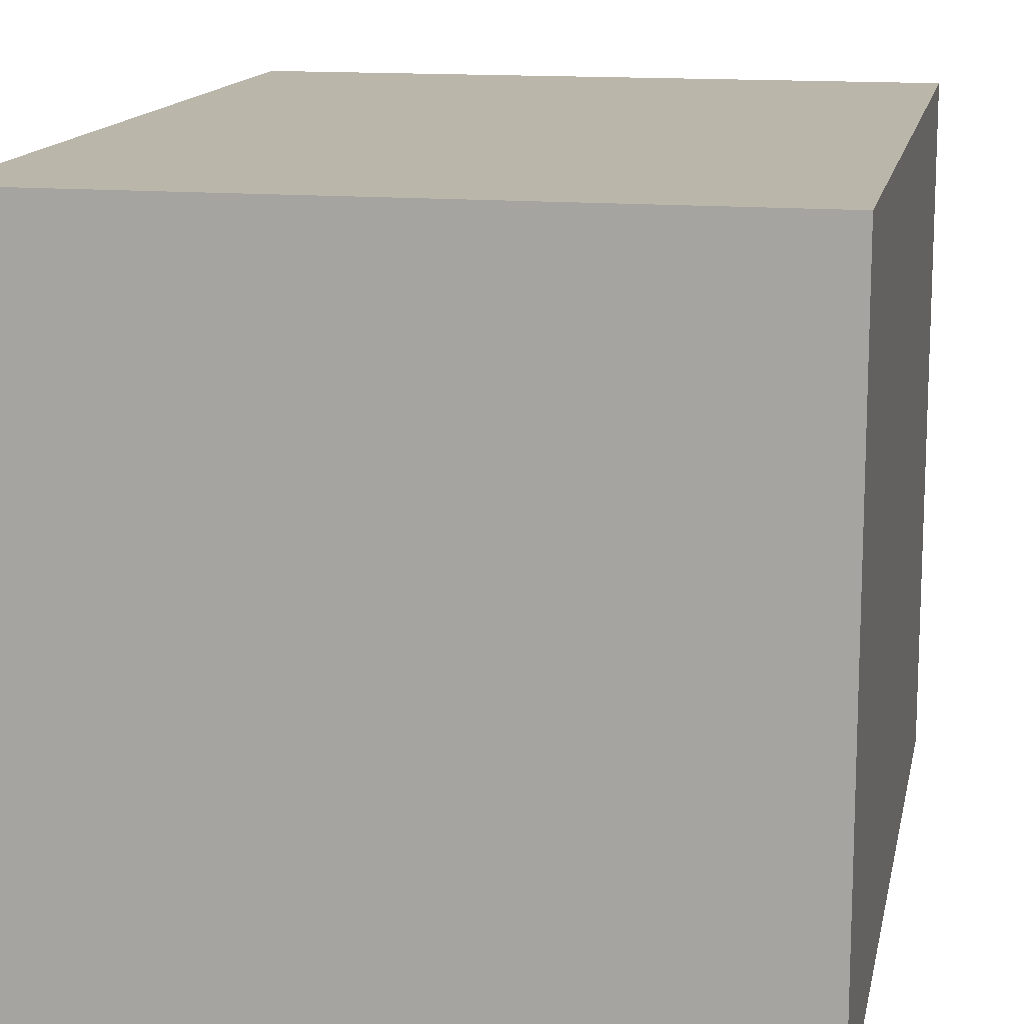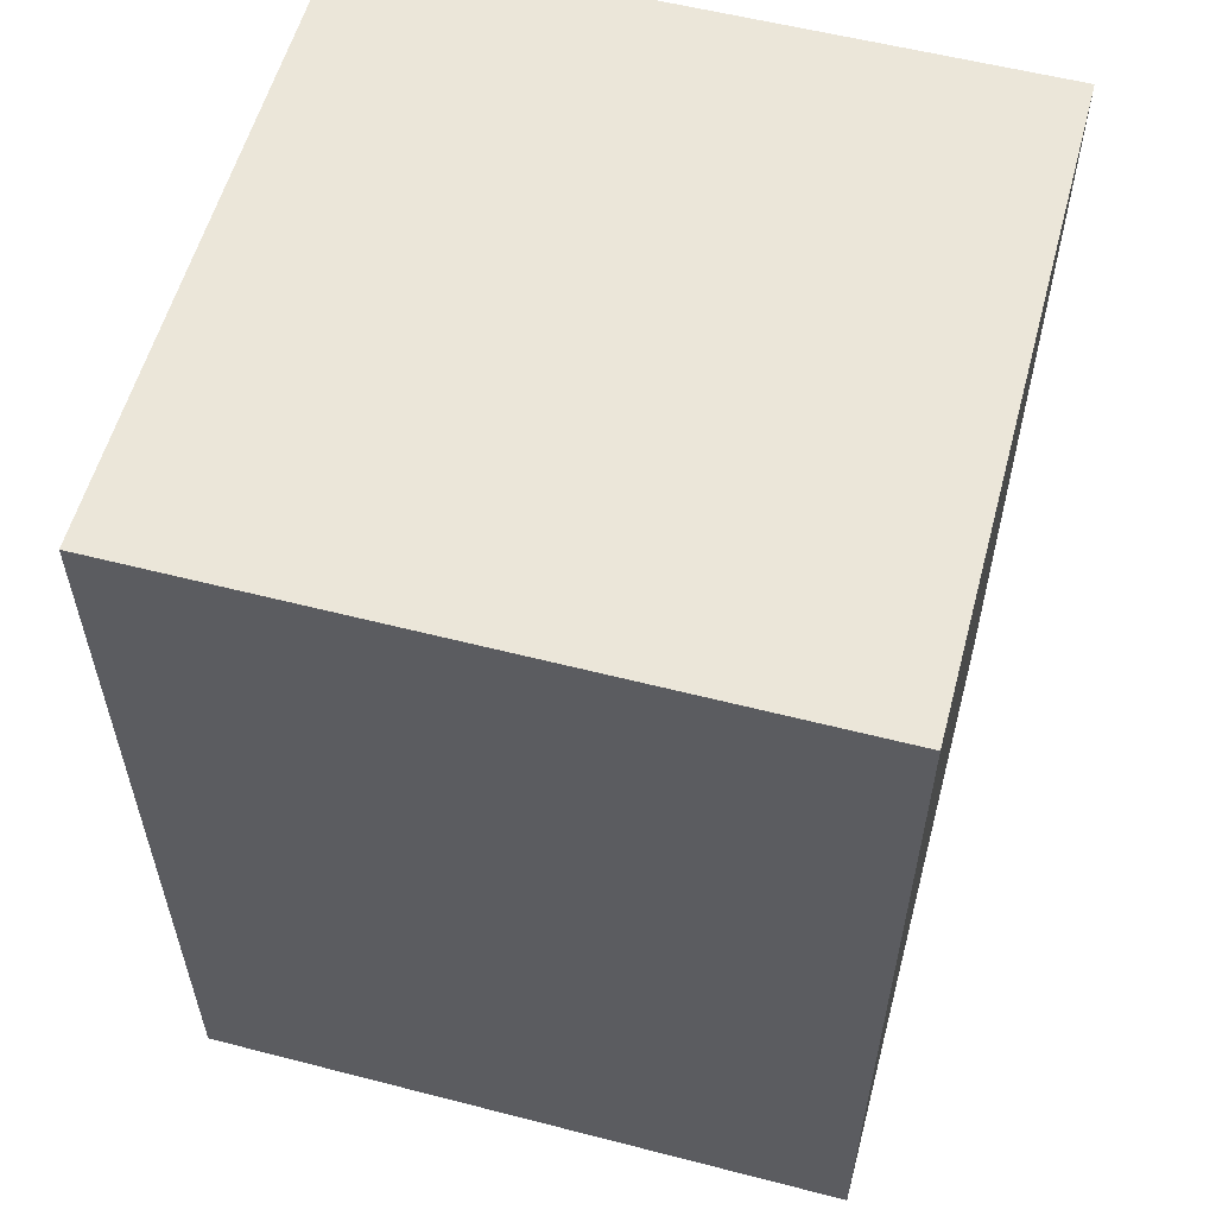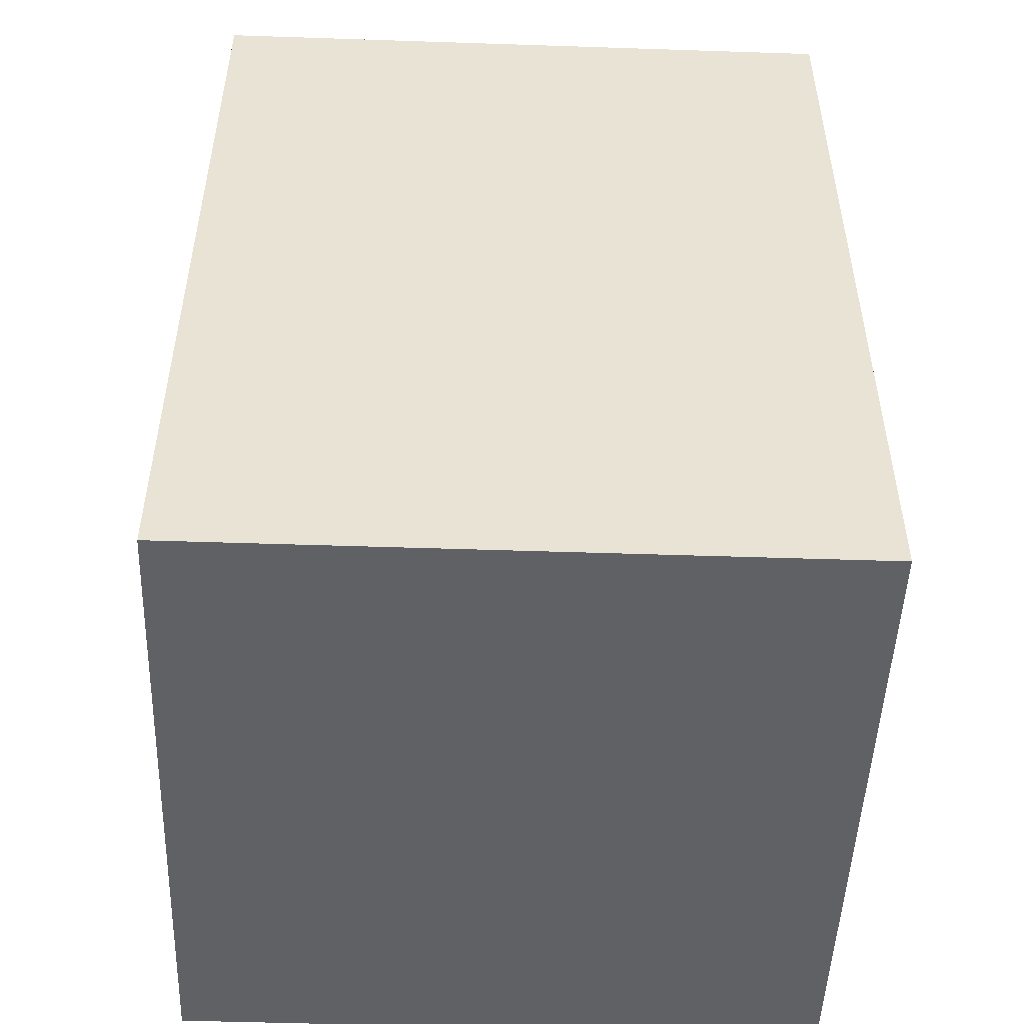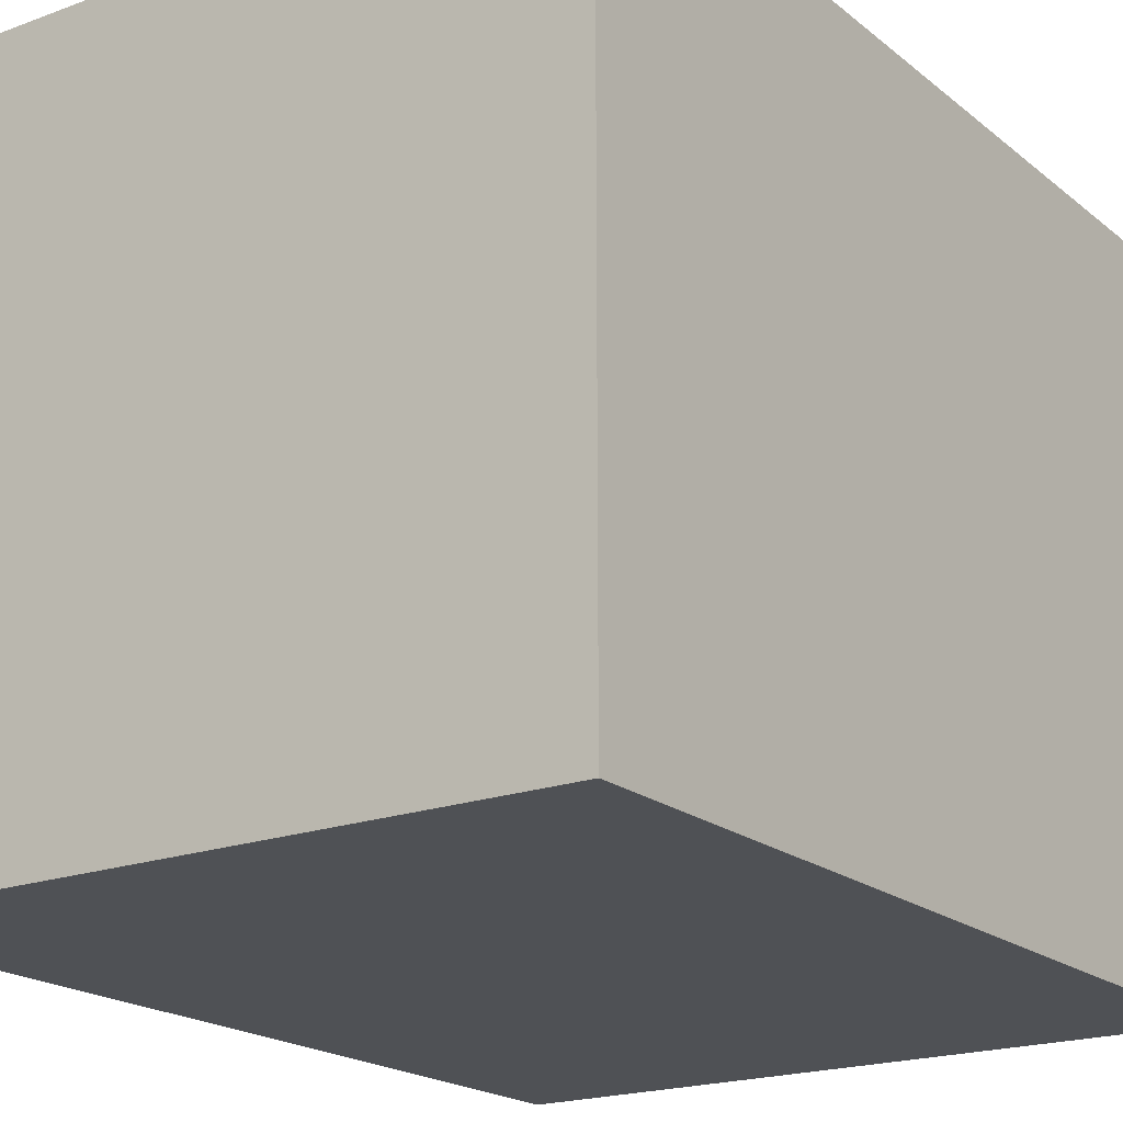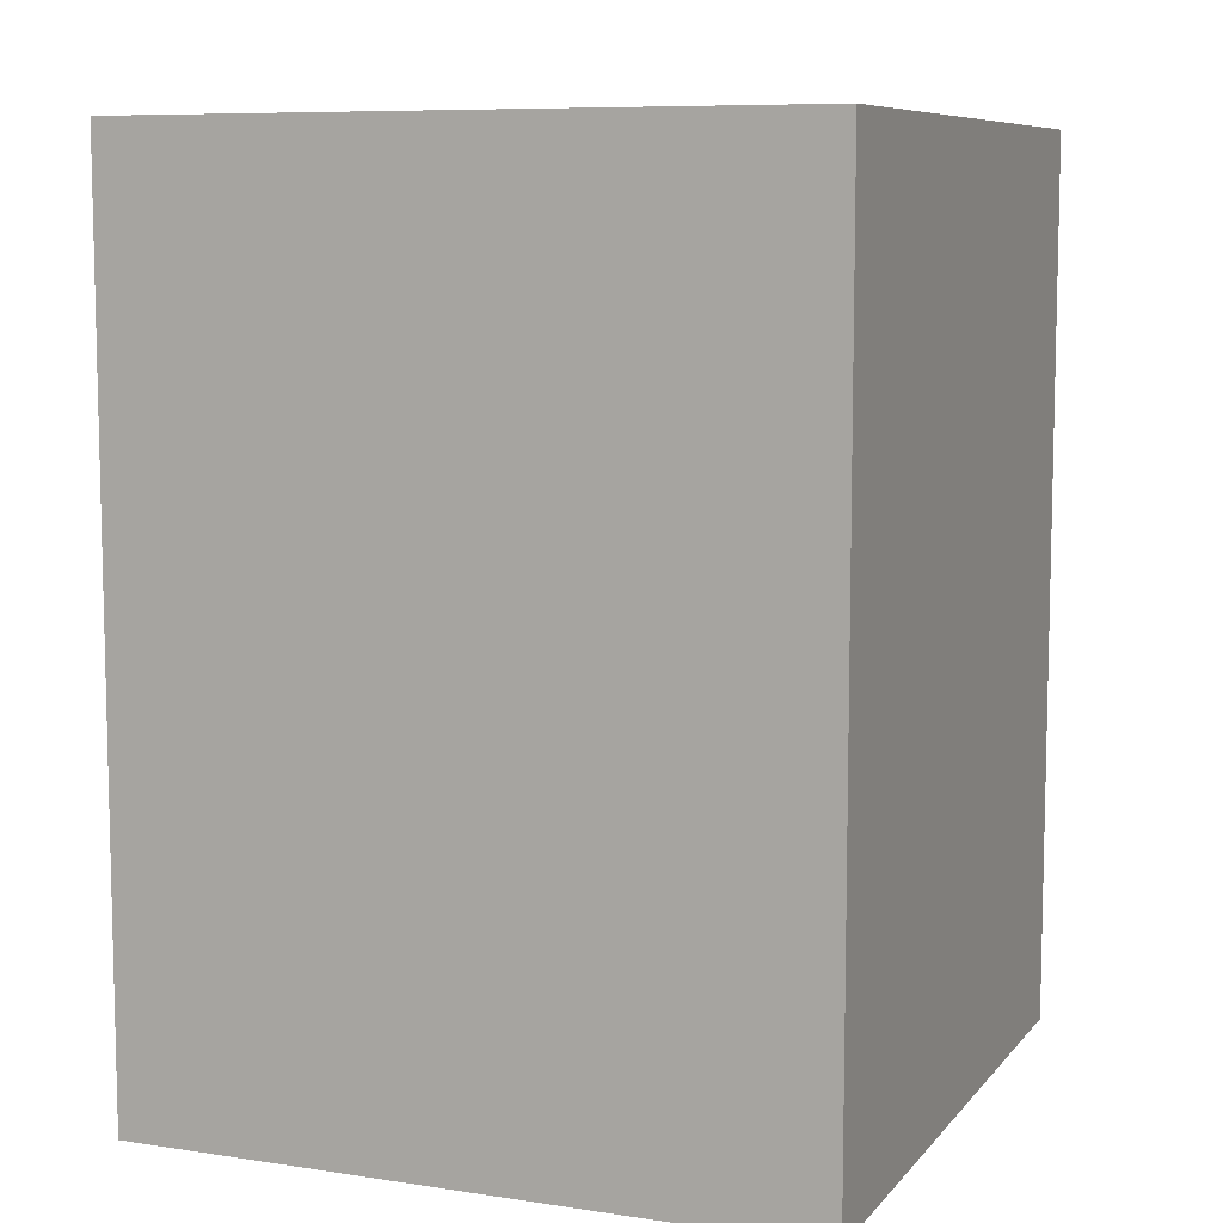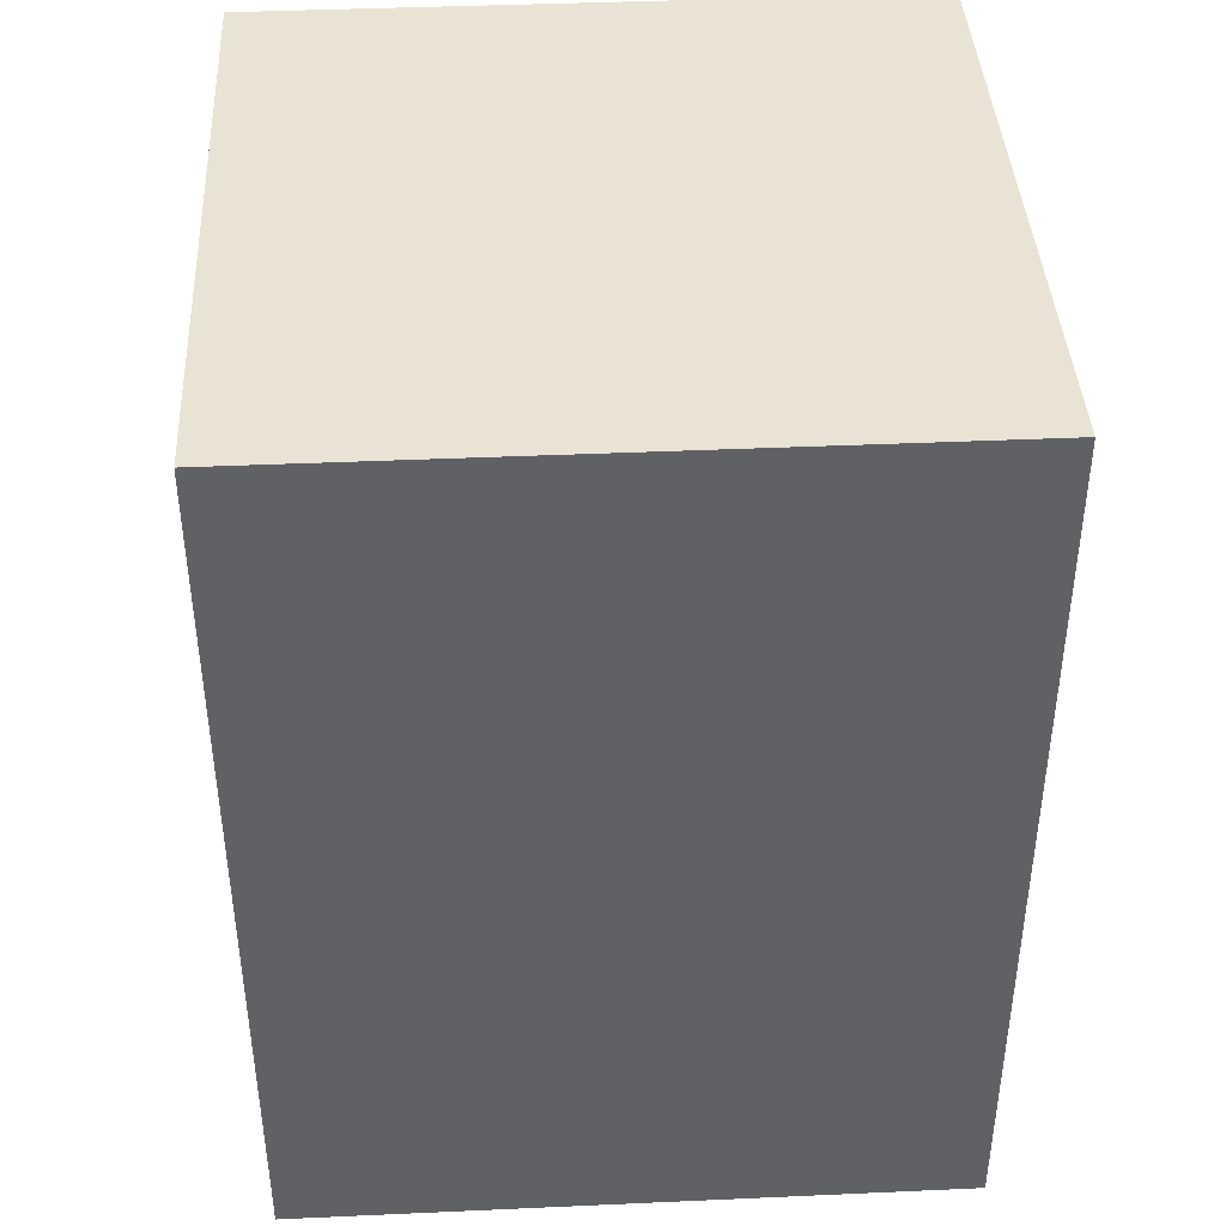
<metadata>
{"format":"obj","ext":"obj","renderer":"f3d","projection":"perspective","resolution":1024,"background":"white","views":[{"elev":14.0,"azim":11.0,"up":"+Y"},{"elev":57.1,"azim":-165.0,"up":"+Z"},{"elev":-49.7,"azim":177.9,"up":"+Z"},{"elev":-19.6,"azim":-145.4,"up":"+Y"},{"elev":8.3,"azim":-67.7,"up":"+Z"},{"elev":41.1,"azim":-93.1,"up":"+Z"}]}
</metadata>
<code>
o
v -0.1 0 0.1
v -0.1 0 -0.3
v -0.1 0.3 0.1
v -0.1 0.3 -0.3
v 0.2 0 0.1
v 0.2 0 -0.3
v 0.2 0.3 0.1
v 0.2 0.3 -0.3
v -0.1 0 0.1
v -0.1 0.3 0.1
v 0.2 0 0.1
v 0.2 0.3 0.1
v -0.1 0 -0.3
v -0.1 0.3 -0.3
v 0.2 0 -0.3
v 0.2 0.3 -0.3
v -0.1 0 0.1
v 0.2 0 0.1
v -0.1 0 -0.3
v 0.2 0 -0.3
v -0.1 0.3 0.1
v 0.2 0.3 0.1
v -0.1 0.3 -0.3
v 0.2 0.3 -0.3
f 3 2 1
f 4 2 3
f 5 6 7
f 7 6 8
f 11 10 9
f 12 10 11
f 13 14 15
f 15 14 16
f 19 18 17
f 20 18 19
f 21 22 23
f 23 22 24

</code>
